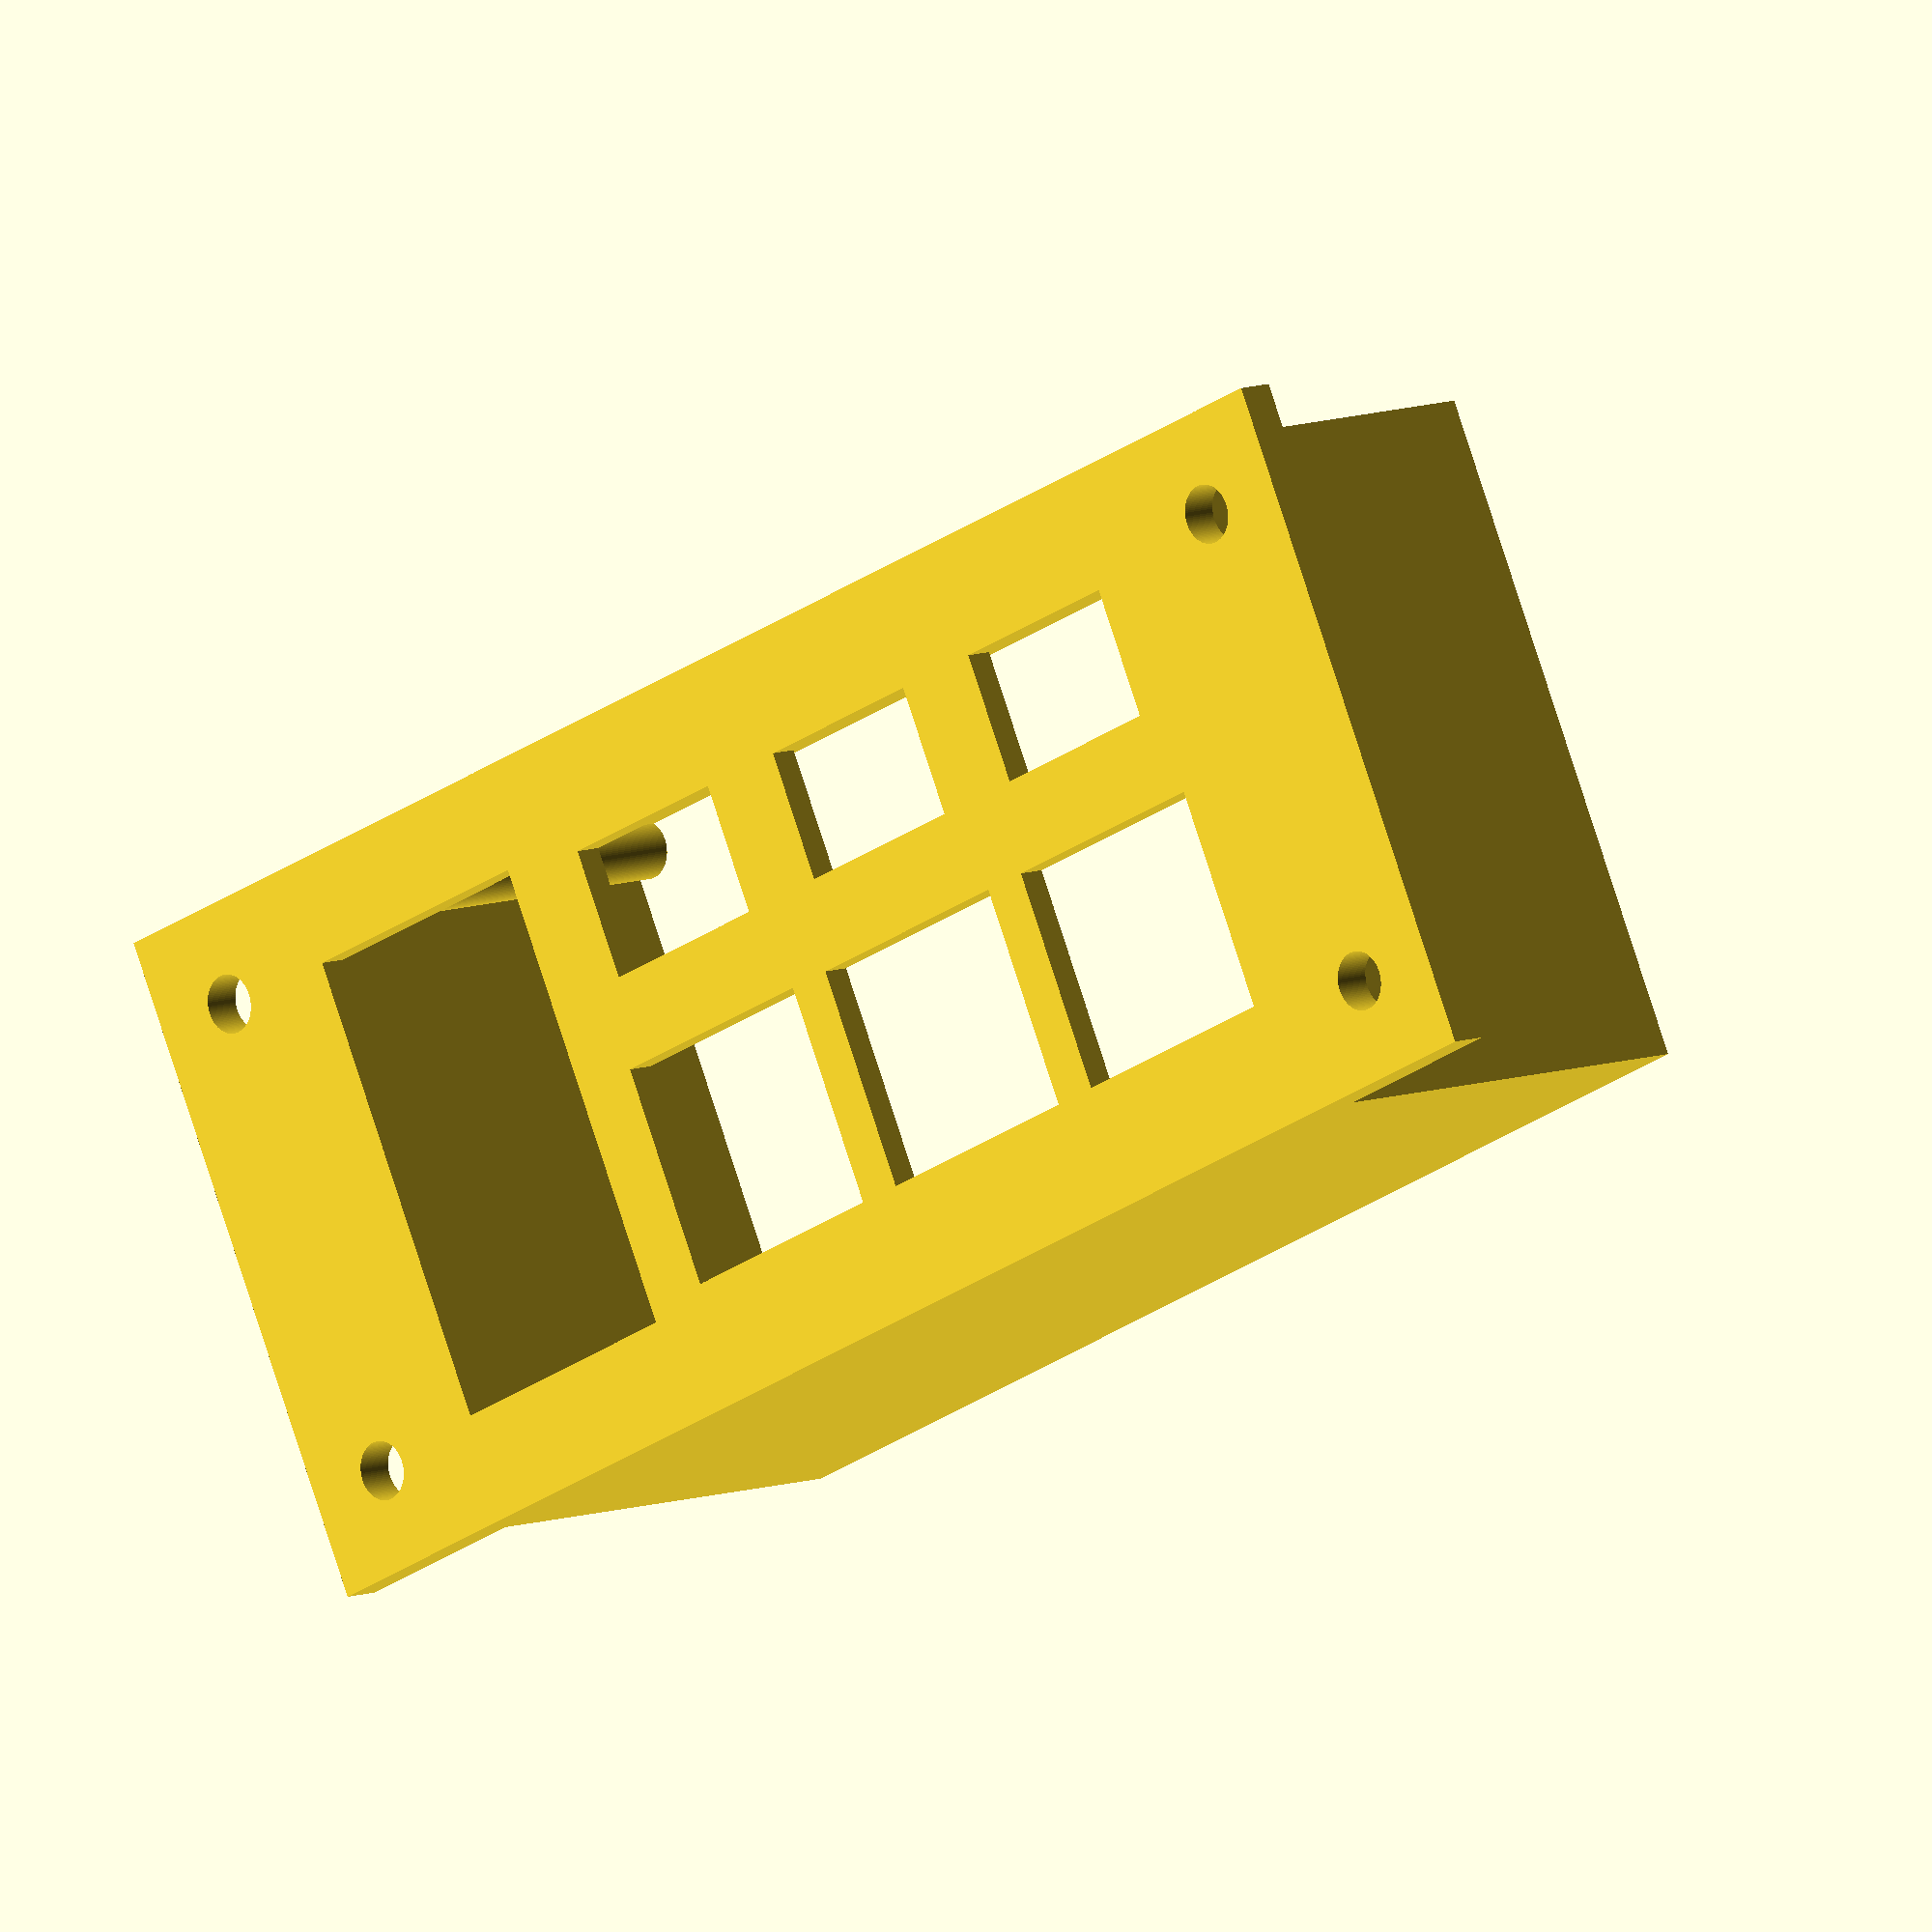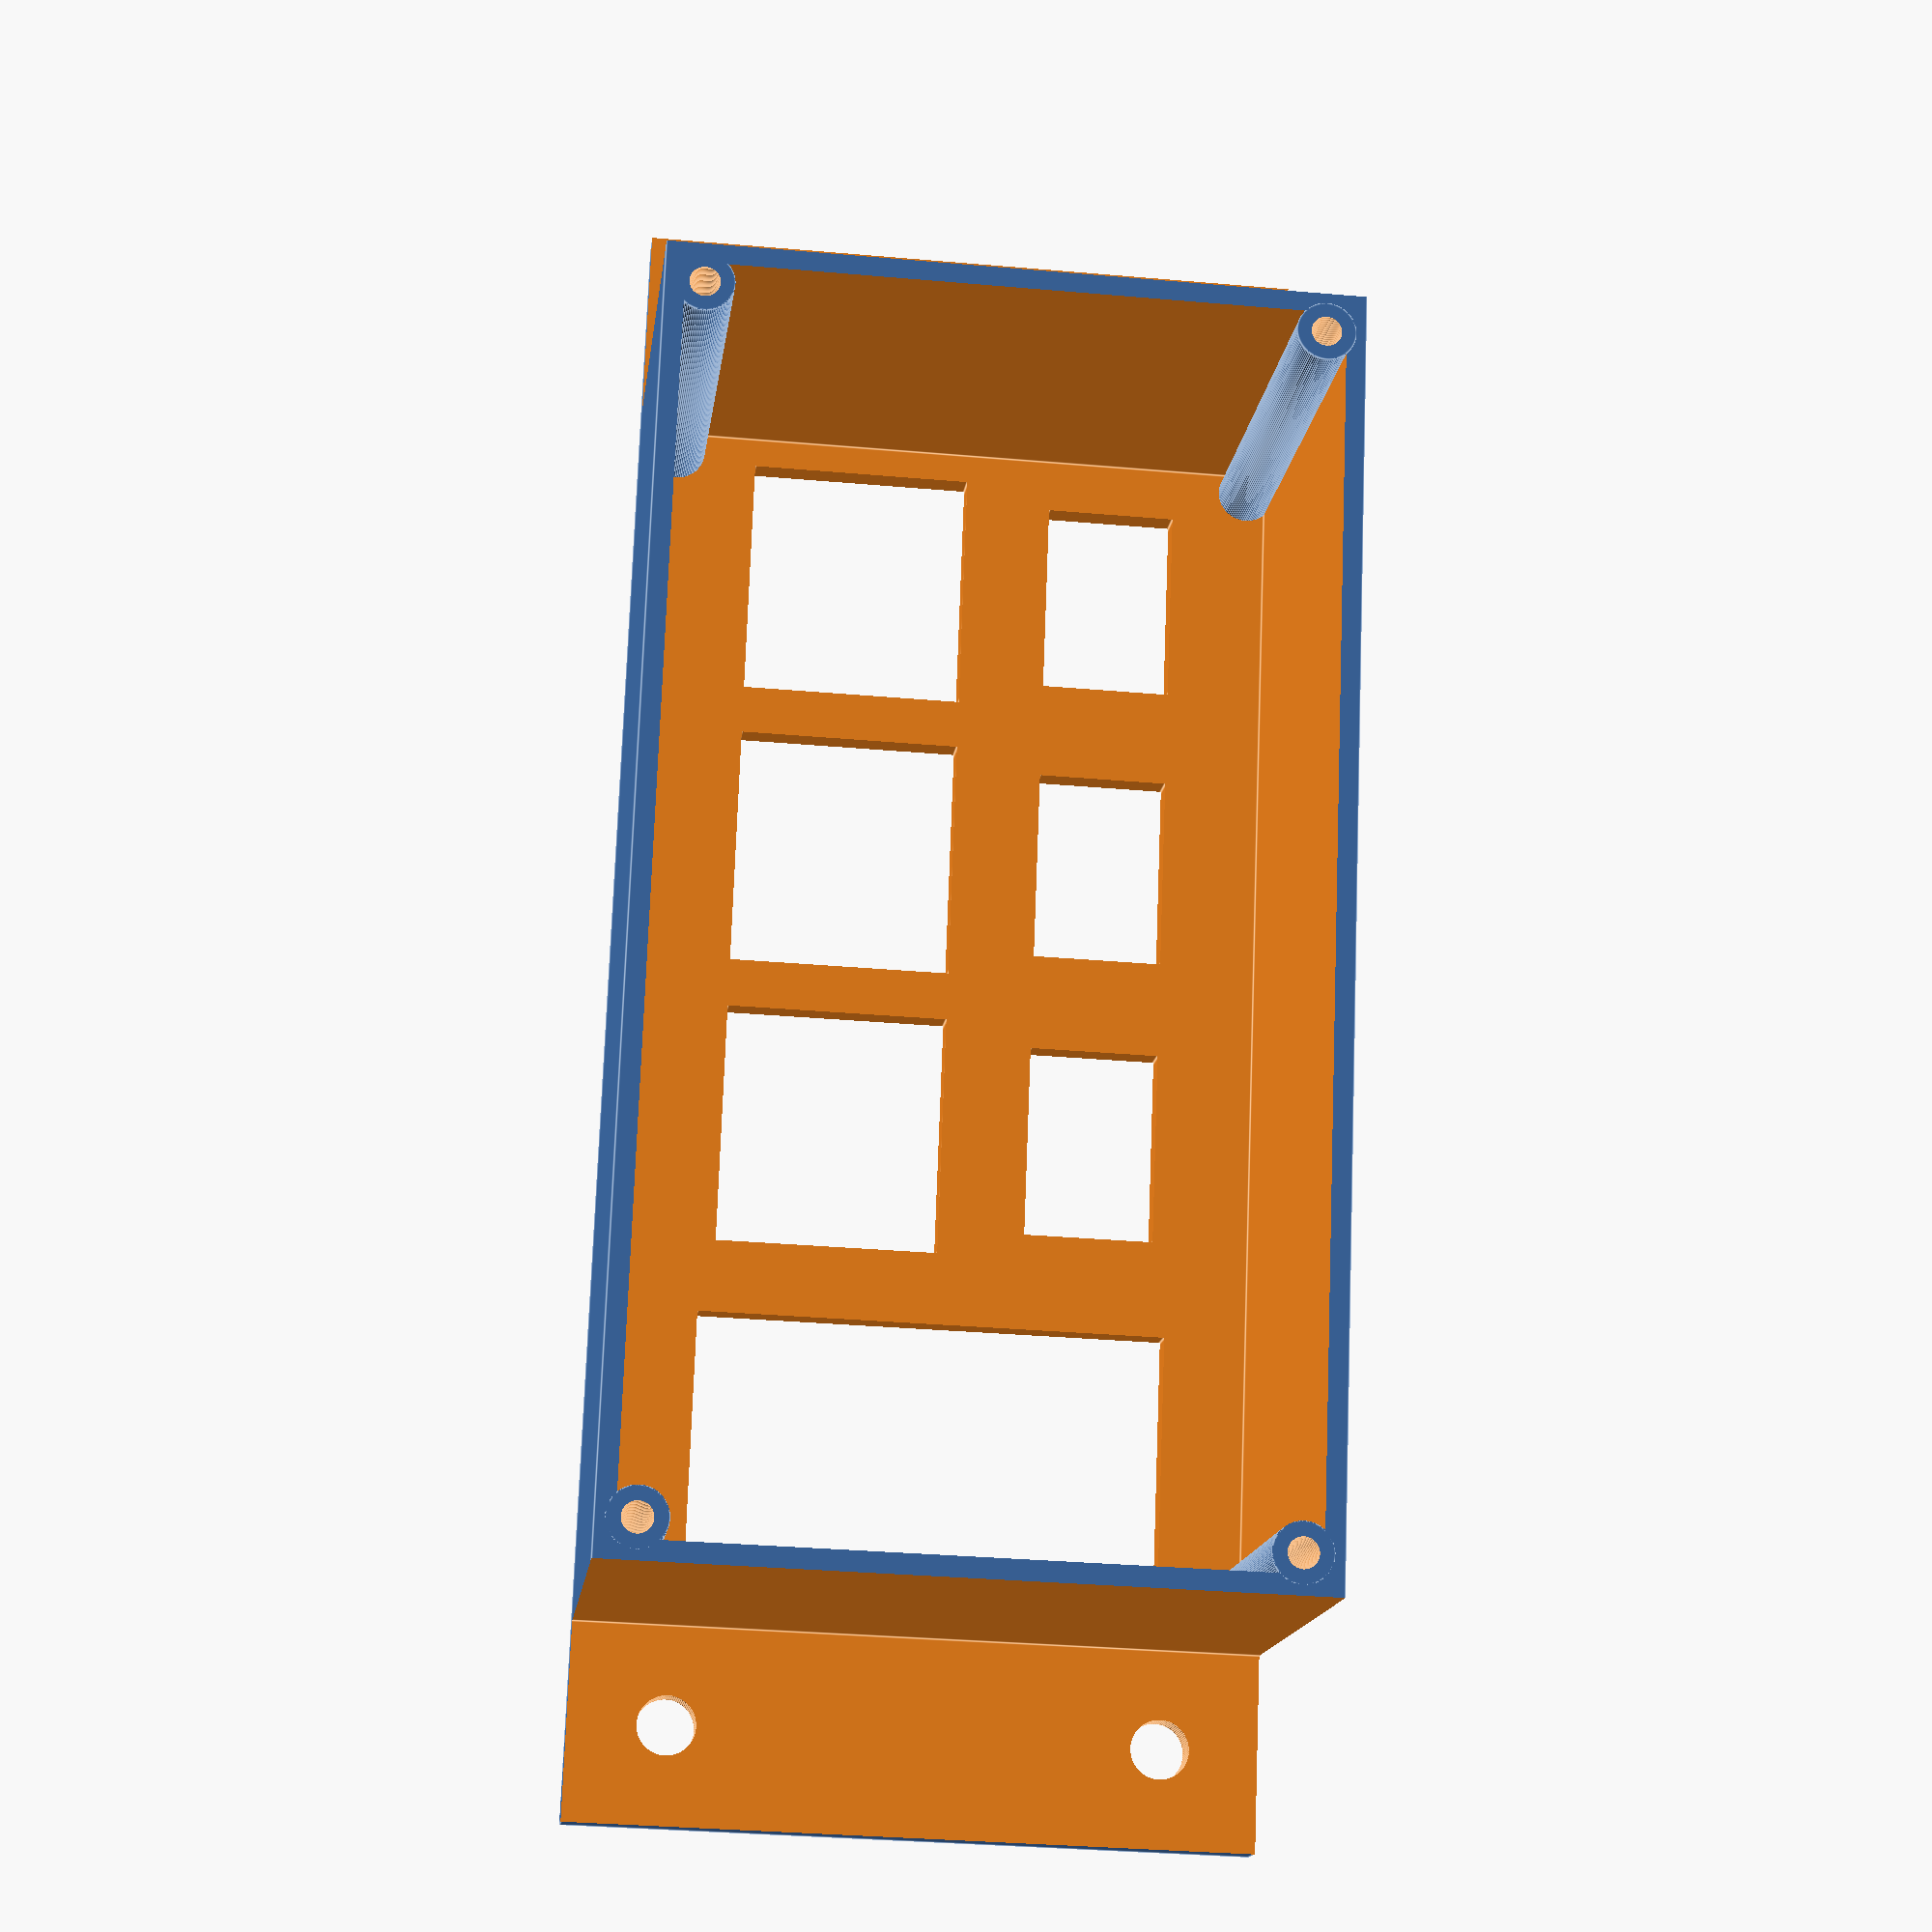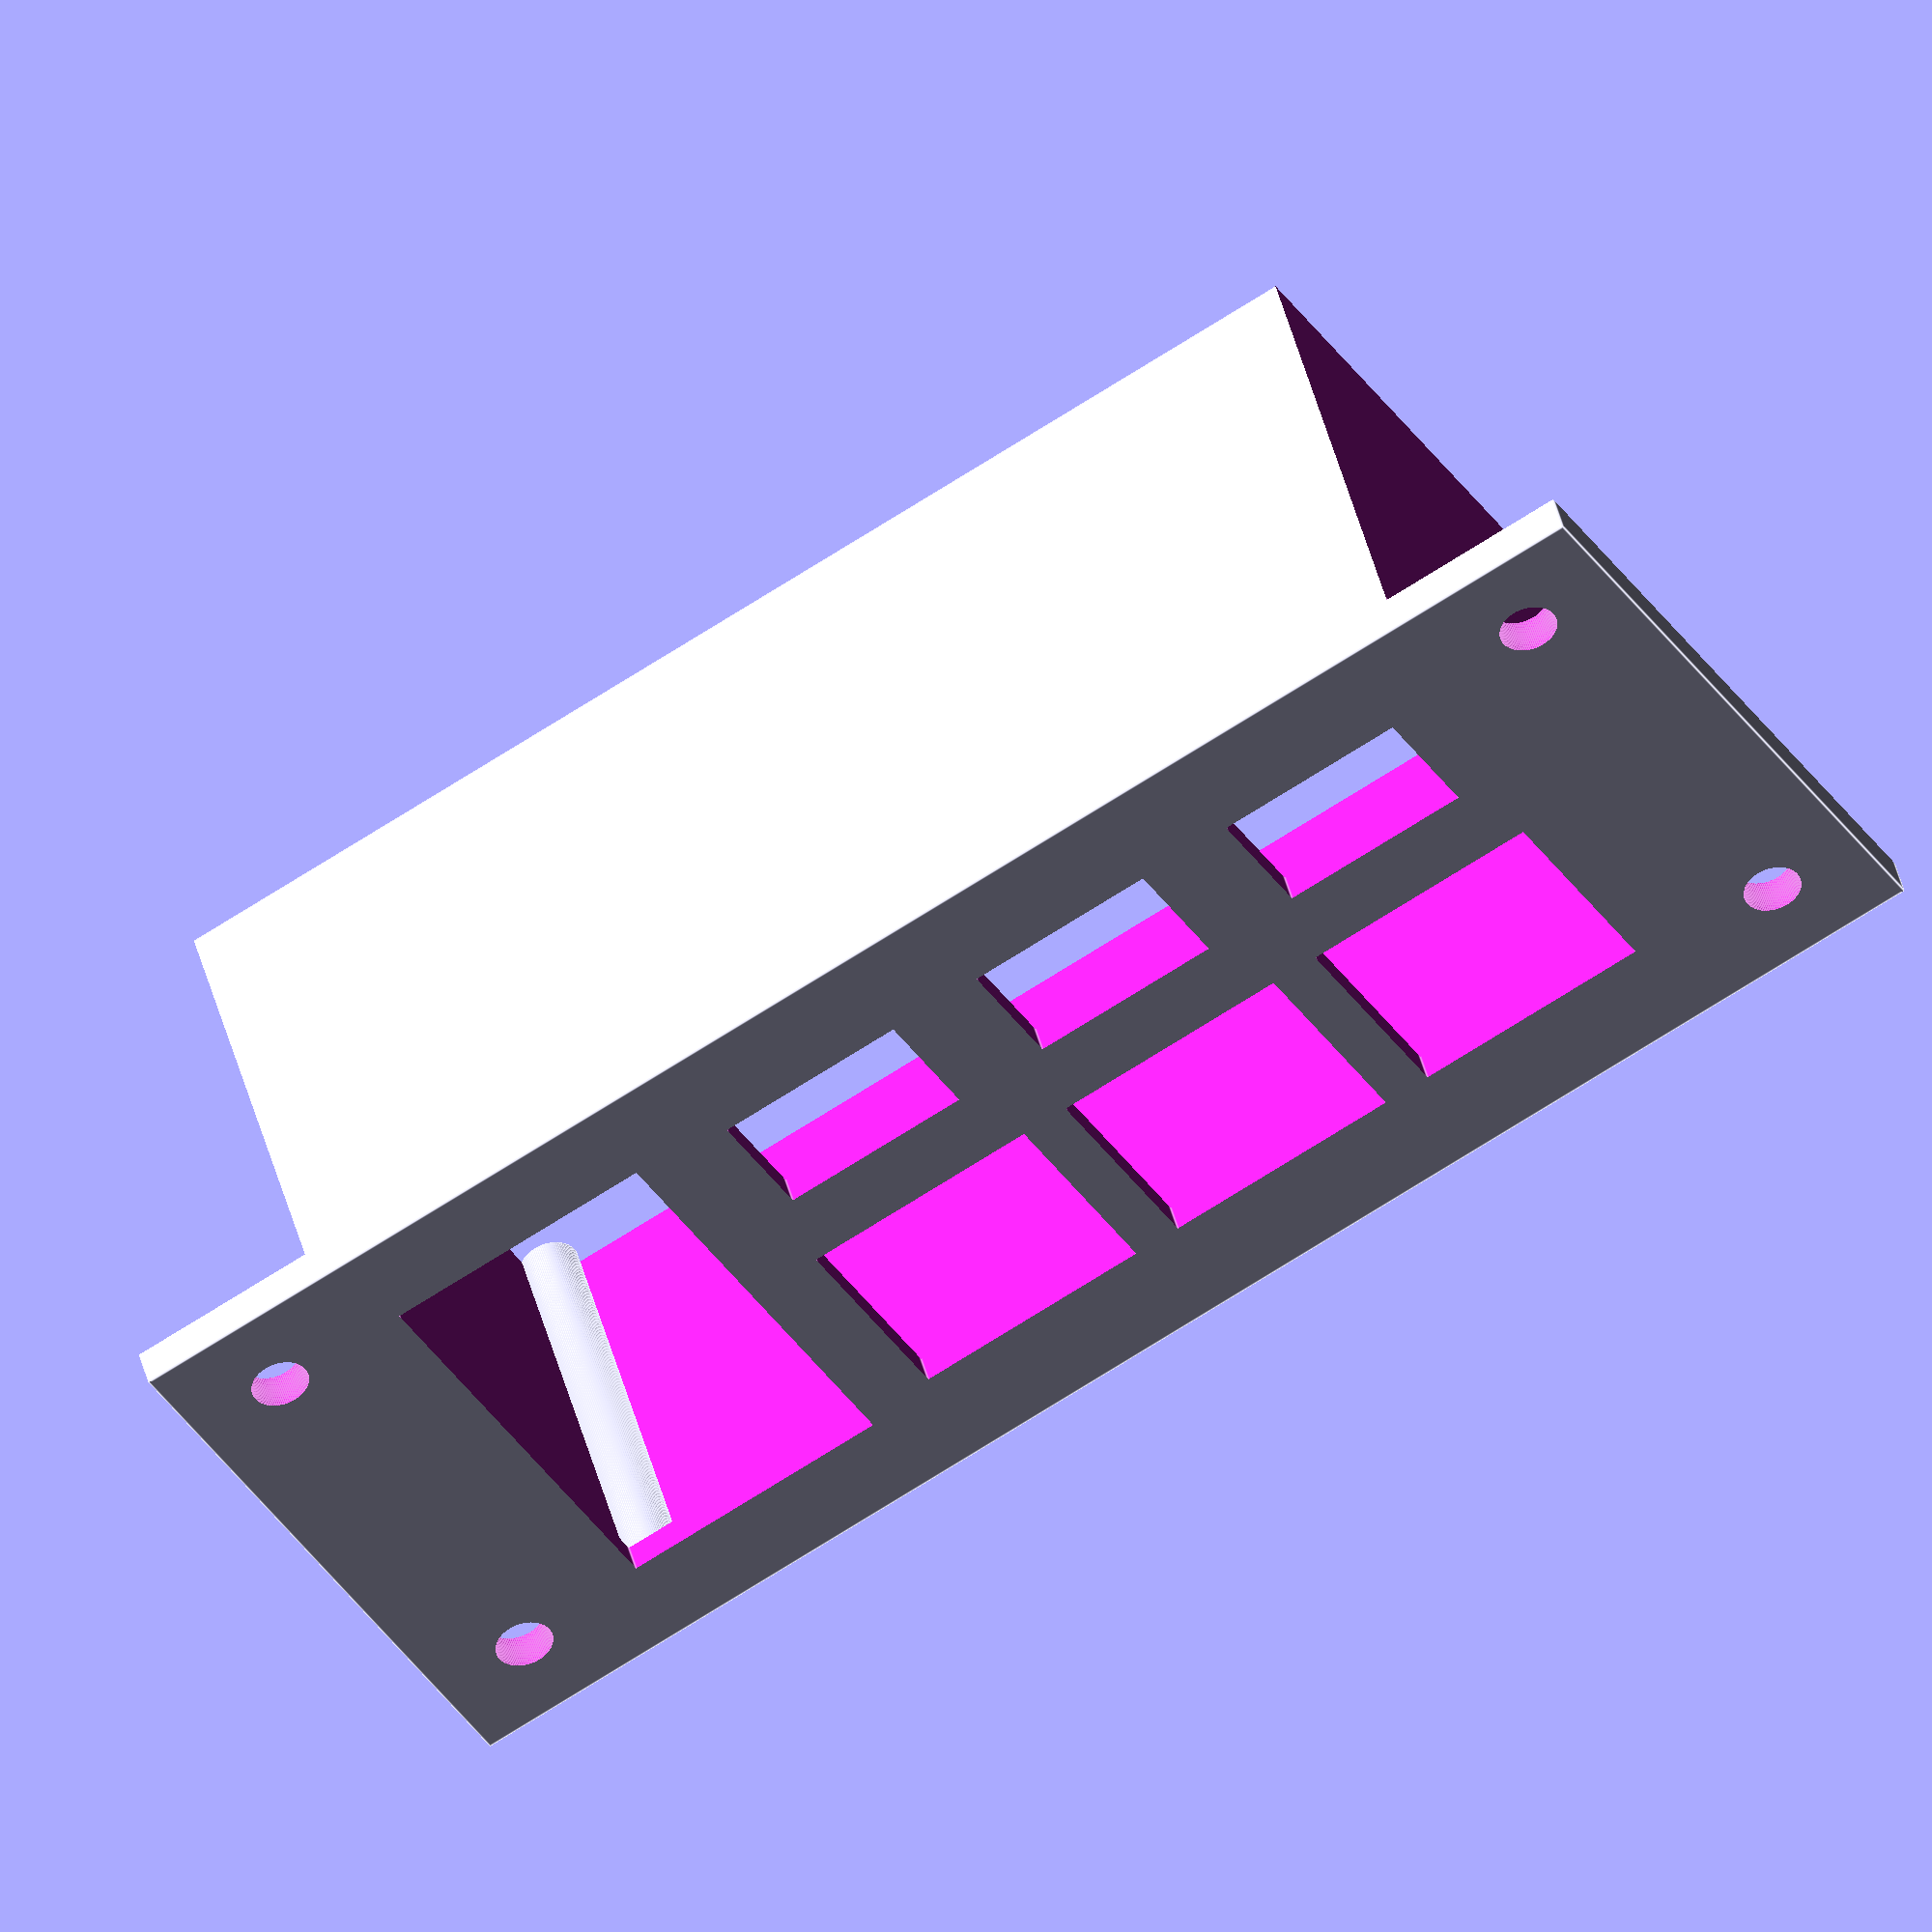
<openscad>

$fn = 100;

module screwPillar() {
    difference() {
        rotate([90,0,0]) {
            cylinder(48,3,3);
        }

        translate([0,1,0]) {
            rotate([90,0,0]) {
                cylinder(50,1.54,1.54);
            }
        }
    }
}

module outletCutoutWithSwitch() {
    // Switch
    translate([2.5,0,32]) {
        rotate([90,0,0]) {
            cube([20,13.5,6]);
        }
    }

    // Outlet
    rotate([90,0,0]) {
        cube([25,23,6]);
    }

}

union() {

    // Four screw pillars inside the box.
    for(x=[0:1:1]) {
        for(z=[0:1:1]) {
             translate([24+(x*122),50,4+(z*62)]) {
                screwPillar();
            }
        }
    }

    difference() {
        // Base frame
        cube([170,50,70]);

        // Internal hollow-out
        translate([22,3,2]) {
            cube([126,48,66]);
        }
        
        // Left side wing cutout
        translate([-1,4,-1]) {
            cube([21,52,72]);
        }

        // Right side wing cutout
        translate([150,4,-1]) {
            cube([21,52,72]);
        }

        // Bolt holes for the wings.
        for(x=[0:1:1]) {
            for(z=[0:1:1]) {
                 translate([10+(x*150),5,10+(z*50)]) {
                    rotate([90,0,0]) {
                        cylinder(6,3,3);
                    }
                }
            }
        }

        // IEC cutout
        translate([24,-1,11]) {
            cube([28.5,6,48.5]);
        }
        
        // Outlet and switches.
        for (x=[0:1:2]) {
            translate([60+(x*30),4,12.5]) {
                outletCutoutWithSwitch();
            }
        }
    }
}

</openscad>
<views>
elev=279.5 azim=226.5 roll=162.1 proj=o view=wireframe
elev=212.5 azim=72.4 roll=277.0 proj=p view=edges
elev=36.9 azim=343.8 roll=29.4 proj=o view=edges
</views>
